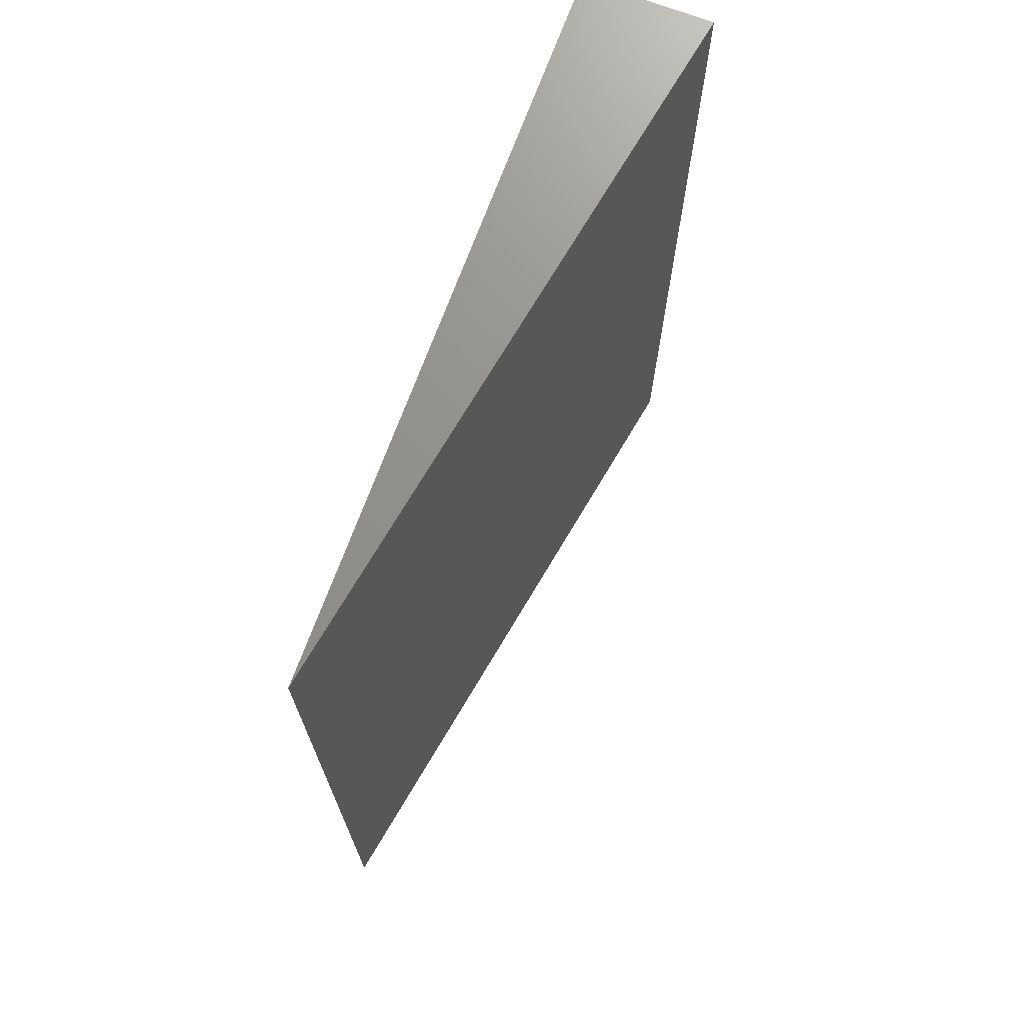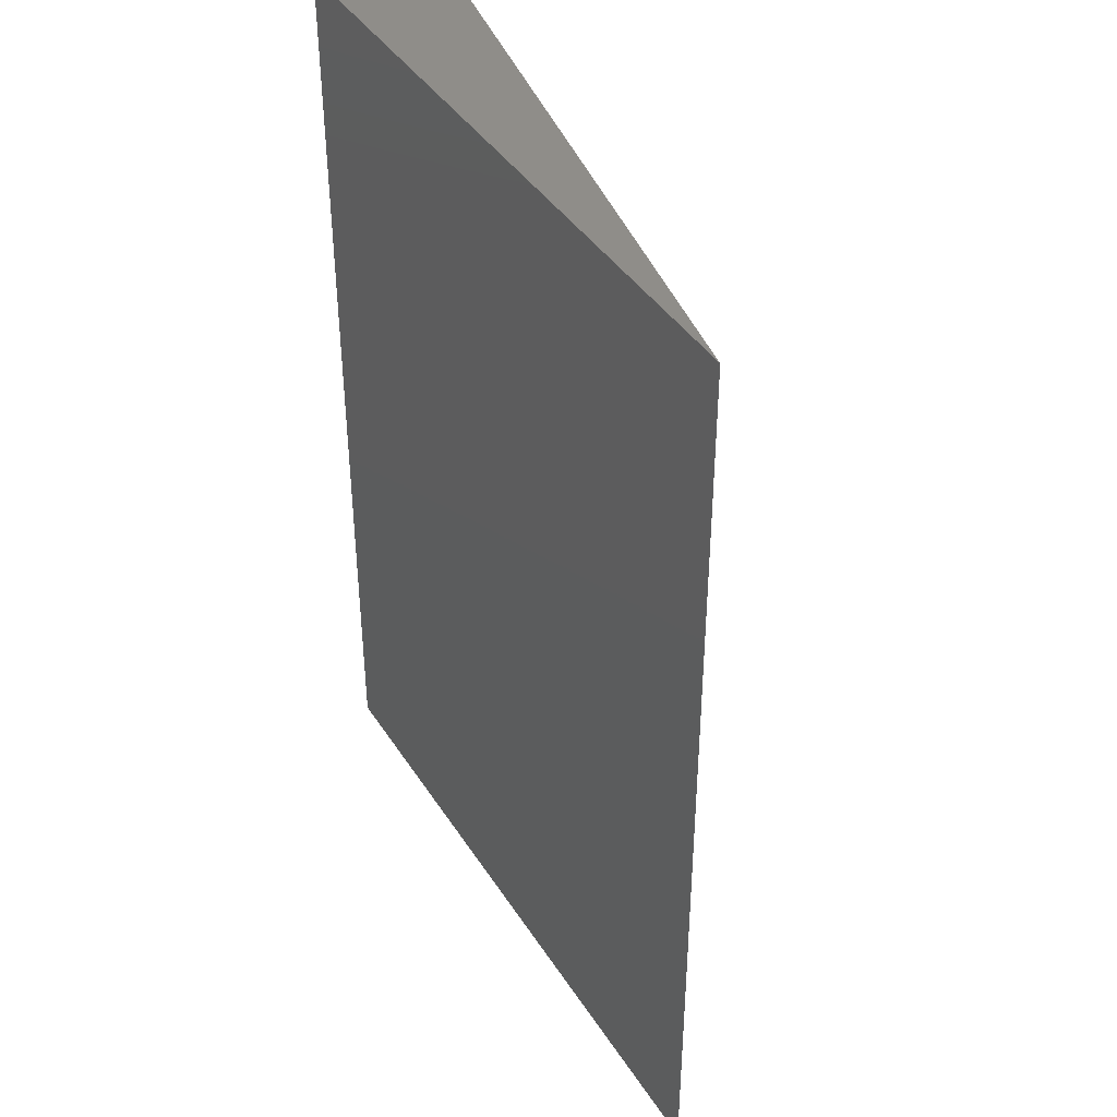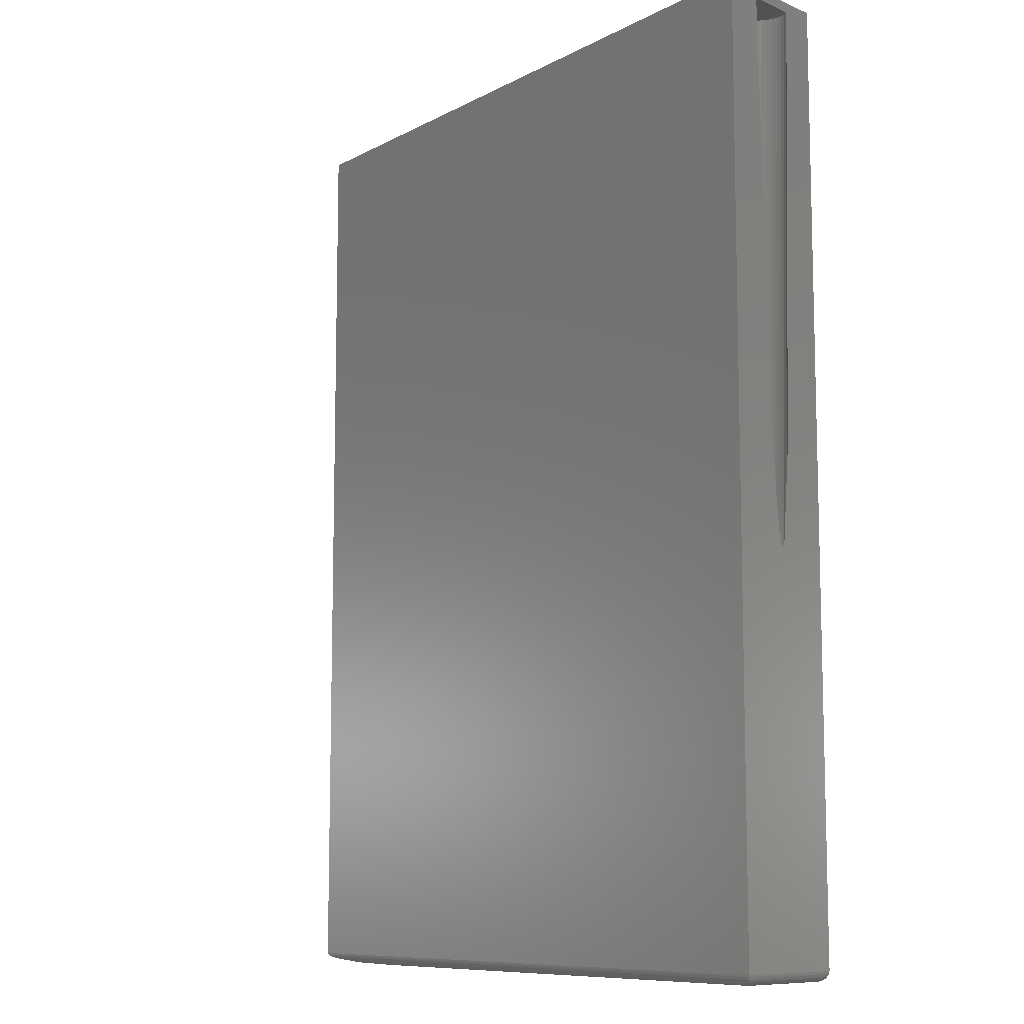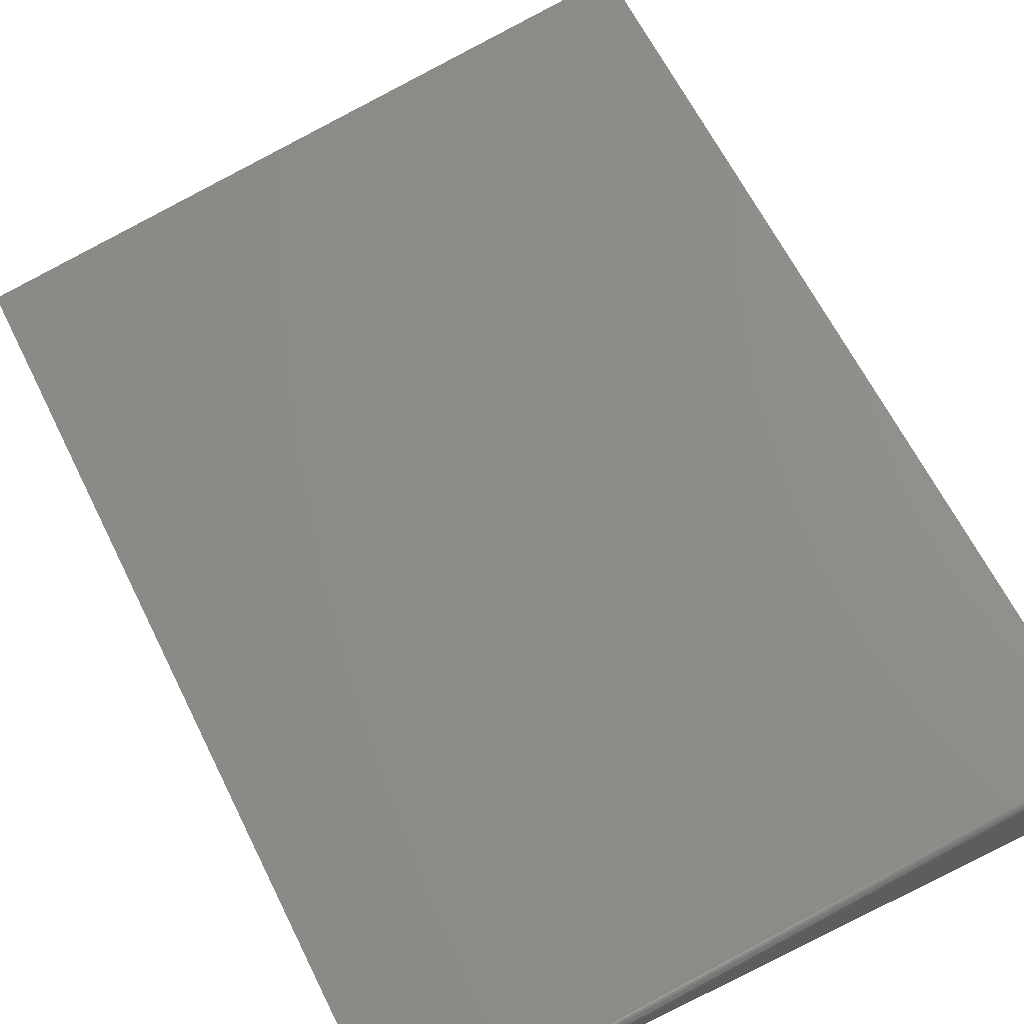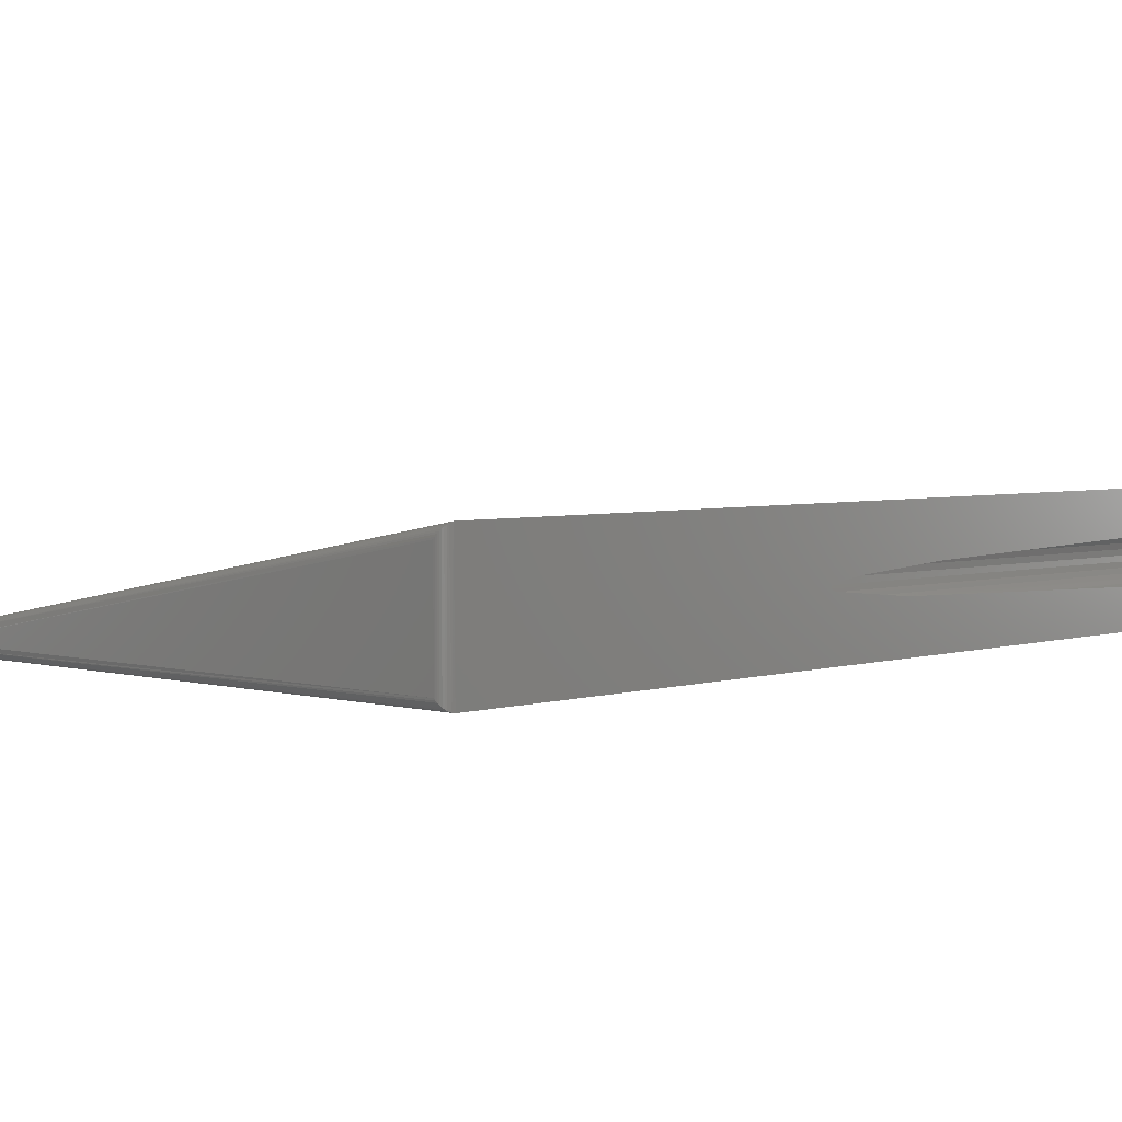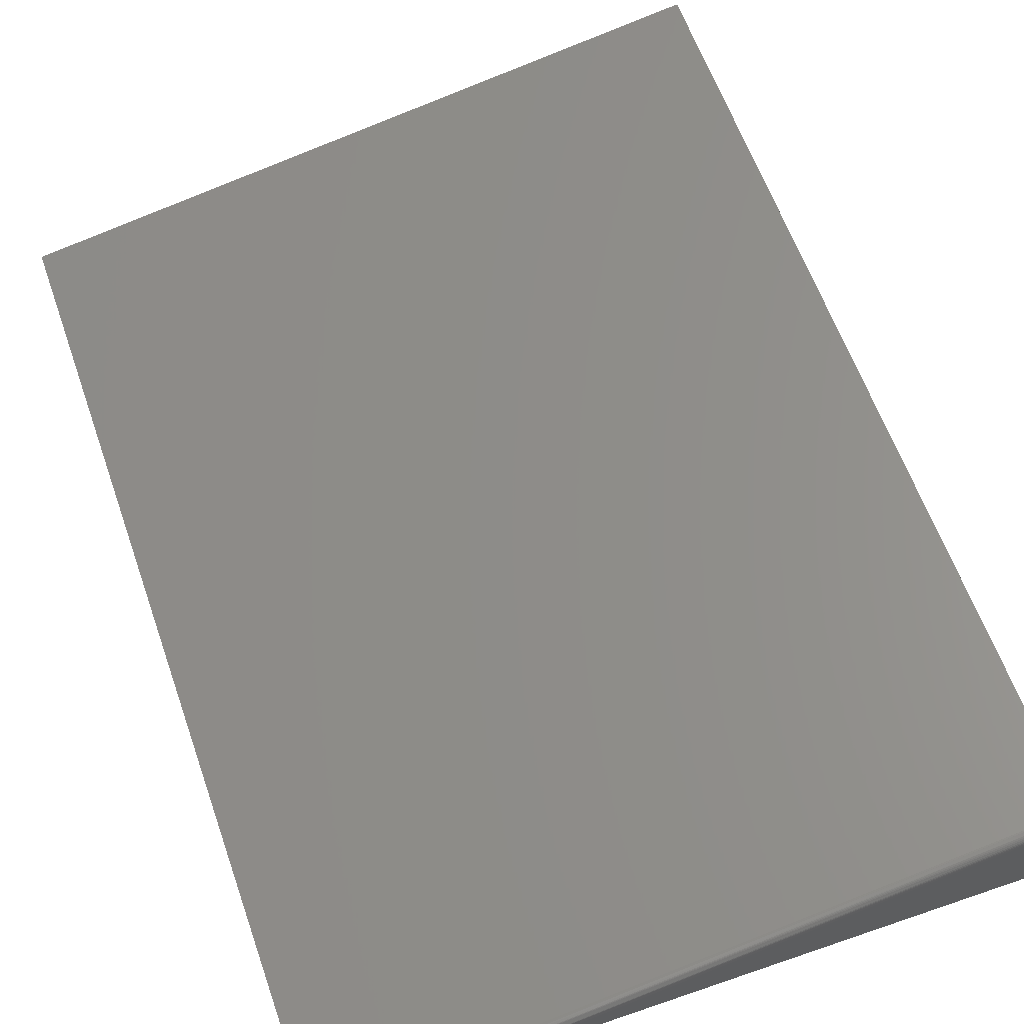
<metadata>
{"format":"stl","ext":"stl","renderer":"f3d","projection":"perspective","resolution":1024,"background":"white","views":[{"elev":72.0,"azim":110.5,"up":"+Z"},{"elev":40.9,"azim":60.3,"up":"+Z"},{"elev":-9.5,"azim":-137.0,"up":"+Z"},{"elev":63.9,"azim":153.6,"up":"+Y"},{"elev":3.6,"azim":-136.6,"up":"+Y"},{"elev":61.1,"azim":160.7,"up":"+Y"}]}
</metadata>
<code>
# stl→obj: 94 verts, 188 faces
v -0.4019 0.2369 0.0001059
v -0.4042 0.241 4.969e-05
v -0.4141 0.2413 0.3957
v -0.3989 0.2334 0.0001803
v -0.3911 0.2285 0.0003719
v -0.4103 0.2289 0.7423
v -0.4062 0.2275 0.7424
v -0.3866 0.2272 0.0004817
v -0.4019 0.2269 0.7425
v -0.382 0.2269 0.0005953
v -0.3976 0.2271 0.7426
v -0.3774 0.2275 0.0007084
v -0.3934 0.2281 0.7427
v -0.373 0.2289 0.0008166
v -0.3894 0.2298 0.7428
v -0.3689 0.2312 0.0009157
v -0.3859 0.2322 0.7429
v -0.3654 0.2343 0.001002
v -0.3828 0.2352 0.743
v -0.3626 0.2379 0.001072
v -0.4141 0.231 0.7422
v -0.3952 0.2306 0.0002701
v -0.4057 0.2454 1.395e-05
v -0.4062 0.25 1.911e-17
v -0.4141 0.25 0.3182
v -0.4141 0.2493 0.3195
v -0.4141 0.248 0.3235
v -0.3803 0.2388 0.743
v -0.3785 0.2427 0.7431
v -0.3605 0.2421 0.001123
v -0.3774 0.2469 0.7431
v -0.3593 0.2465 0.001154
v -0.3771 0.2512 0.7431
v -0.3589 0.2512 0.001162
v -0.4141 0.2523 0.3205
v -0.4141 0.251 0.3181
v -0.4062 0.2512 1.987e-15
v -0.4141 0.2616 0.428
v -0.4043 0.26 4.825e-05
v -0.4021 0.264 0.0001028
v -0.4141 0.2566 0.3498
v -0.4141 0.2702 0.7422
v -0.3991 0.2675 0.0001751
v -0.3956 0.2704 0.0002626
v -0.4057 0.2557 1.356e-05
v -0.4141 0.254 0.3284
v -0.388 0.2705 0.7429
v -0.366 0.2675 0.000987
v -0.3844 0.2676 0.7429
v -0.3631 0.264 0.001059
v -0.3814 0.2641 0.743
v -0.3609 0.26 0.001114
v -0.3791 0.2601 0.7431
v -0.3595 0.2557 0.001149
v -0.3777 0.2557 0.7431
v -0.3696 0.2704 0.0008995
v -0.392 0.2726 0.7428
v -0.3737 0.2725 0.0008002
v -0.3965 0.2739 0.7427
v -0.378 0.2738 0.0006927
v -0.4011 0.2743 0.7425
v -0.3826 0.2743 0.0005811
v -0.4056 0.2738 0.7424
v -0.3871 0.2738 0.0004694
v -0.41 0.2724 0.7423
v -0.3915 0.2725 0.0003619
v -0.4141 0.2031 0.75
v -0.4141 0.301 0.75
v -0.4141 0.2031 0.007812
v -0.4141 0.301 0.007812
v -0.414 0.3009 0.006704
v -0.4137 0.2034 0.005616
v -0.4075 0.2931 9.596e-05
v -0.4087 0.2085 0.0003935
v -0.4087 0.2946 0.0003871
v -0.4098 0.2073 0.0008761
v -0.4098 0.2959 0.0008682
v -0.4109 0.2063 0.001539
v -0.4109 0.2972 0.001532
v -0.4119 0.2053 0.002368
v -0.4127 0.2993 0.003347
v -0.4127 0.2045 0.003342
v -0.4133 0.3001 0.004452
v -0.4075 0.2097 9.925e-05
v -0.4062 0.2917 0
v -0.4062 0.2109 0
v -0.4118 0.2983 0.002365
v 0.0448 0.2109 0
v 0.1328 0.2031 0.007812
v 0.1328 0.2031 0.75
v 0.1311 0.2033 0.00629
v 0.08541 0.2073 0.0008812
v 0.1182 0.2044 0.003501
v 0.1285 0.2035 0.005397
f 1 2 3
f 4 1 3
f 5 6 7
f 7 8 5
f 8 7 9
f 9 10 8
f 10 9 11
f 11 12 10
f 12 11 13
f 13 14 12
f 15 14 13
f 16 14 15
f 17 16 15
f 18 16 17
f 19 18 17
f 20 18 19
f 21 6 5
f 21 5 22
f 21 22 4
f 21 4 3
f 23 24 25
f 23 25 26
f 23 26 27
f 23 27 3
f 23 3 2
f 19 28 20
f 20 28 29
f 20 29 30
f 30 29 31
f 30 31 32
f 32 31 33
f 32 33 34
f 35 36 37
f 36 24 37
f 38 39 40
f 39 38 41
f 24 36 25
f 42 38 40
f 42 40 43
f 42 43 44
f 45 39 41
f 45 41 46
f 45 46 35
f 45 35 37
f 47 48 49
f 49 48 50
f 49 50 51
f 51 50 52
f 51 52 53
f 53 52 54
f 53 54 55
f 55 54 34
f 55 34 33
f 48 47 56
f 56 47 57
f 56 57 58
f 58 57 59
f 58 59 60
f 60 59 61
f 60 61 62
f 62 61 63
f 62 63 64
f 64 63 65
f 64 65 66
f 66 65 42
f 66 42 44
f 47 65 57
f 57 65 63
f 57 63 61
f 57 61 59
f 42 65 47
f 42 47 49
f 42 49 51
f 42 51 53
f 42 53 55
f 21 42 55
f 21 55 33
f 21 33 31
f 21 31 29
f 21 29 28
f 21 28 19
f 21 19 17
f 21 17 15
f 21 15 6
f 6 15 13
f 6 13 11
f 6 11 9
f 6 9 7
f 67 68 42
f 67 42 21
f 67 21 69
f 70 69 36
f 70 36 35
f 70 35 46
f 70 46 41
f 70 41 38
f 70 38 42
f 70 42 68
f 69 21 3
f 69 3 27
f 69 27 26
f 69 26 25
f 69 25 36
f 69 71 72
f 69 70 71
f 73 74 75
f 75 74 76
f 75 76 77
f 77 76 78
f 77 78 79
f 79 78 80
f 81 82 72
f 83 81 72
f 83 72 71
f 84 74 73
f 84 73 85
f 84 85 37
f 84 37 24
f 84 24 86
f 82 81 80
f 80 81 87
f 80 87 79
f 85 88 37
f 88 24 37
f 86 24 88
f 5 8 10
f 5 10 12
f 14 5 12
f 22 5 14
f 16 22 14
f 4 22 16
f 18 4 16
f 1 4 18
f 20 1 18
f 2 1 20
f 30 2 20
f 23 2 30
f 45 54 52
f 52 39 45
f 40 39 52
f 50 40 52
f 43 40 50
f 48 43 50
f 44 43 48
f 56 44 48
f 66 44 56
f 58 66 56
f 64 66 58
f 62 64 58
f 60 62 58
f 37 24 34
f 37 34 54
f 37 54 45
f 30 32 23
f 23 32 34
f 23 34 24
f 89 70 90
f 90 70 68
f 69 89 67
f 67 89 90
f 70 91 71
f 70 89 91
f 88 73 92
f 88 85 73
f 92 73 75
f 92 75 77
f 92 77 79
f 92 79 93
f 93 79 87
f 93 87 81
f 93 81 83
f 93 83 94
f 94 83 71
f 94 71 91
f 80 78 93
f 80 93 82
f 82 93 94
f 82 94 72
f 69 72 94
f 69 94 91
f 69 91 89
f 92 93 78
f 92 78 76
f 92 76 74
f 92 74 84
f 92 84 86
f 92 86 88
f 67 90 68

</code>
